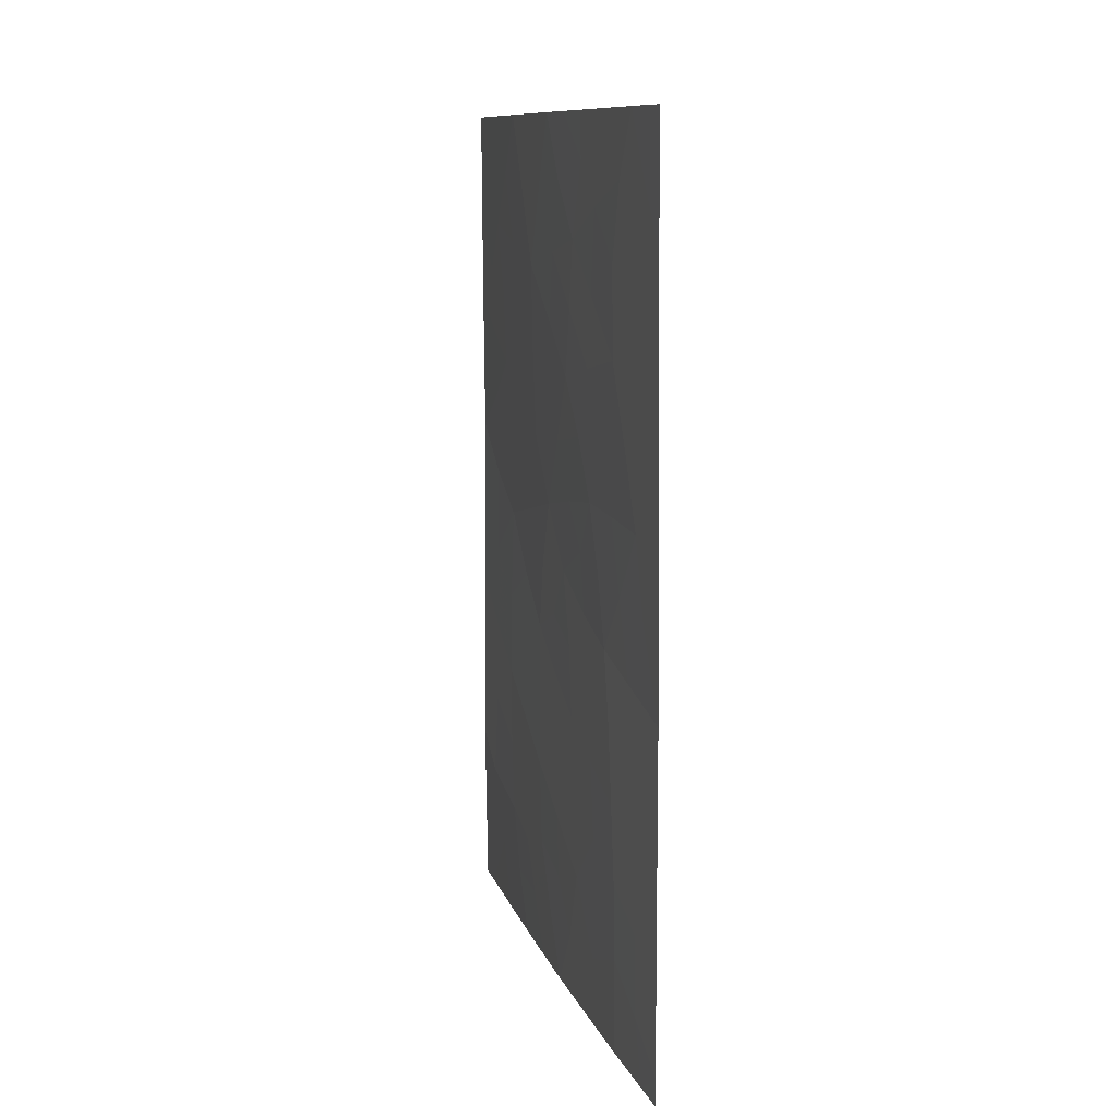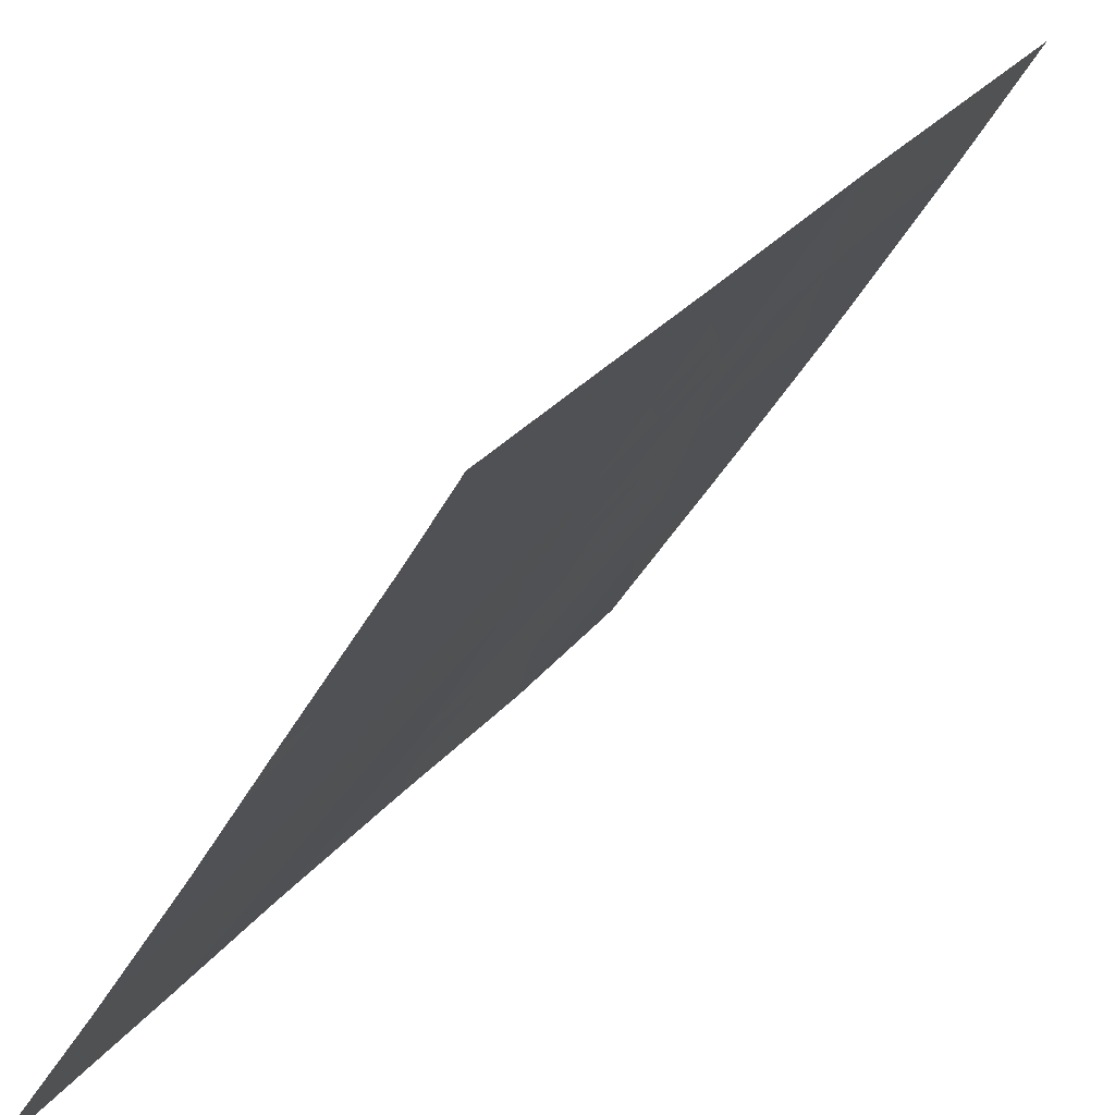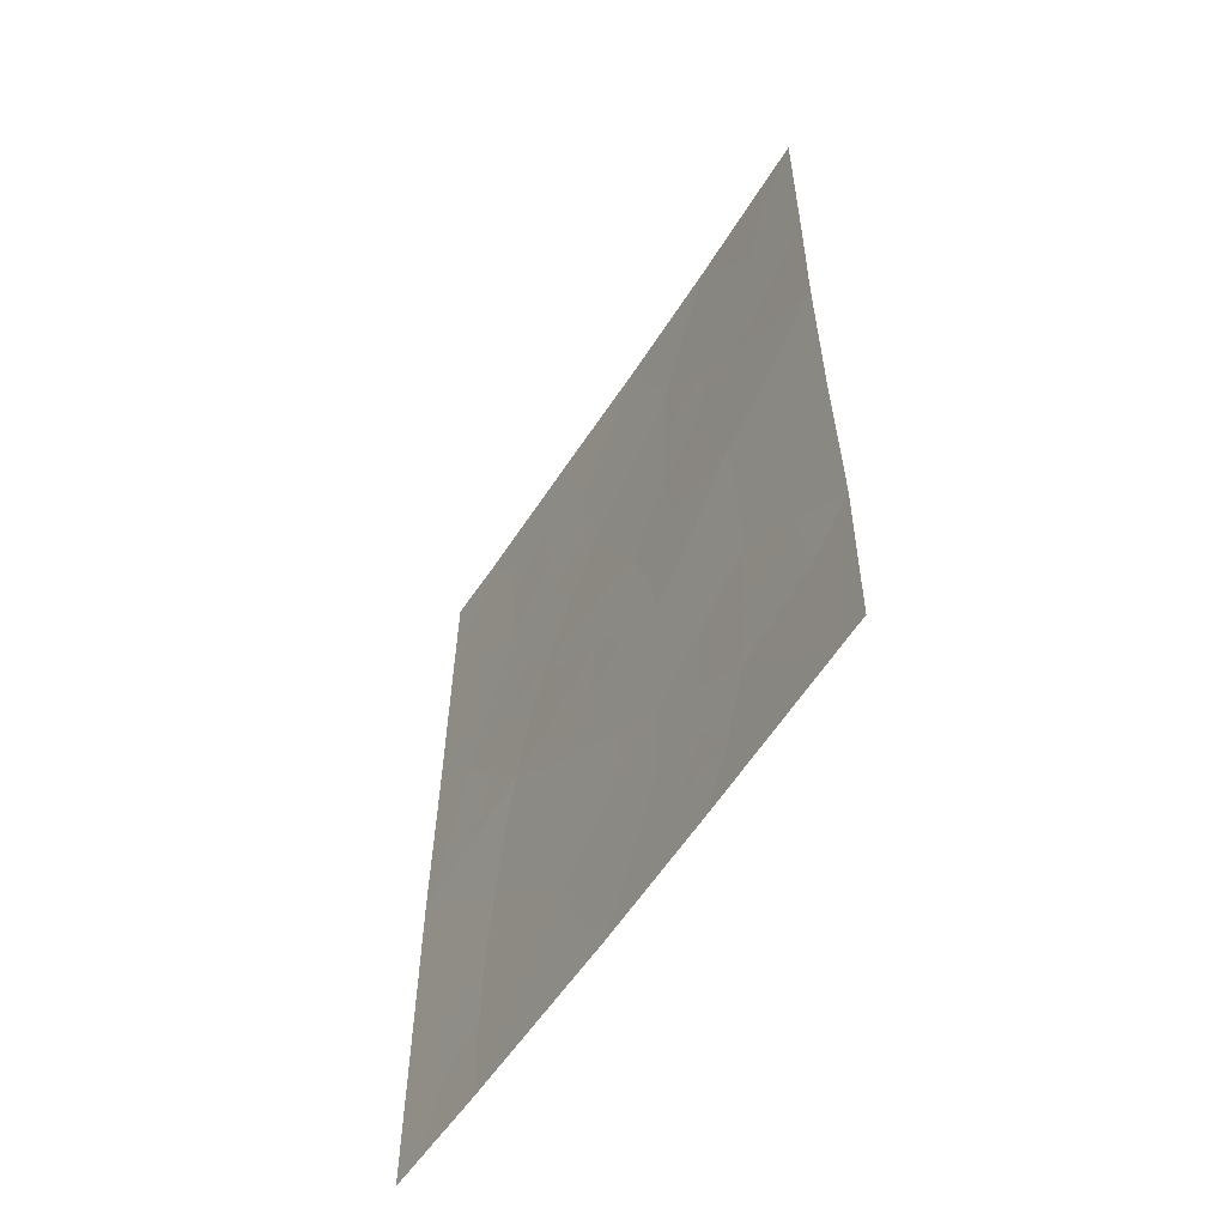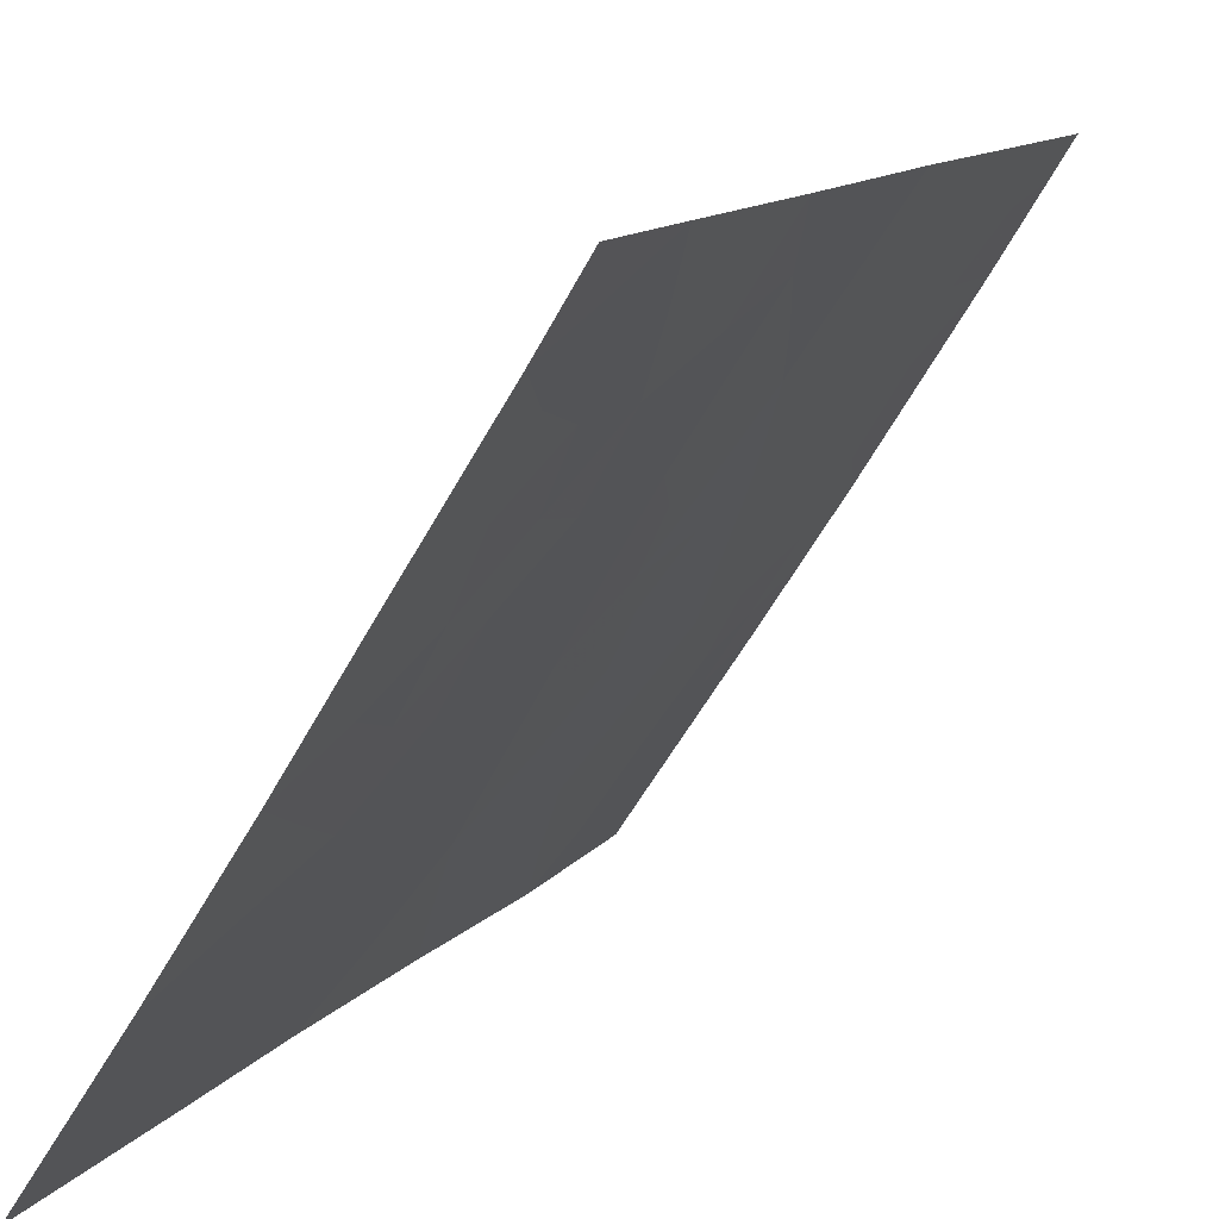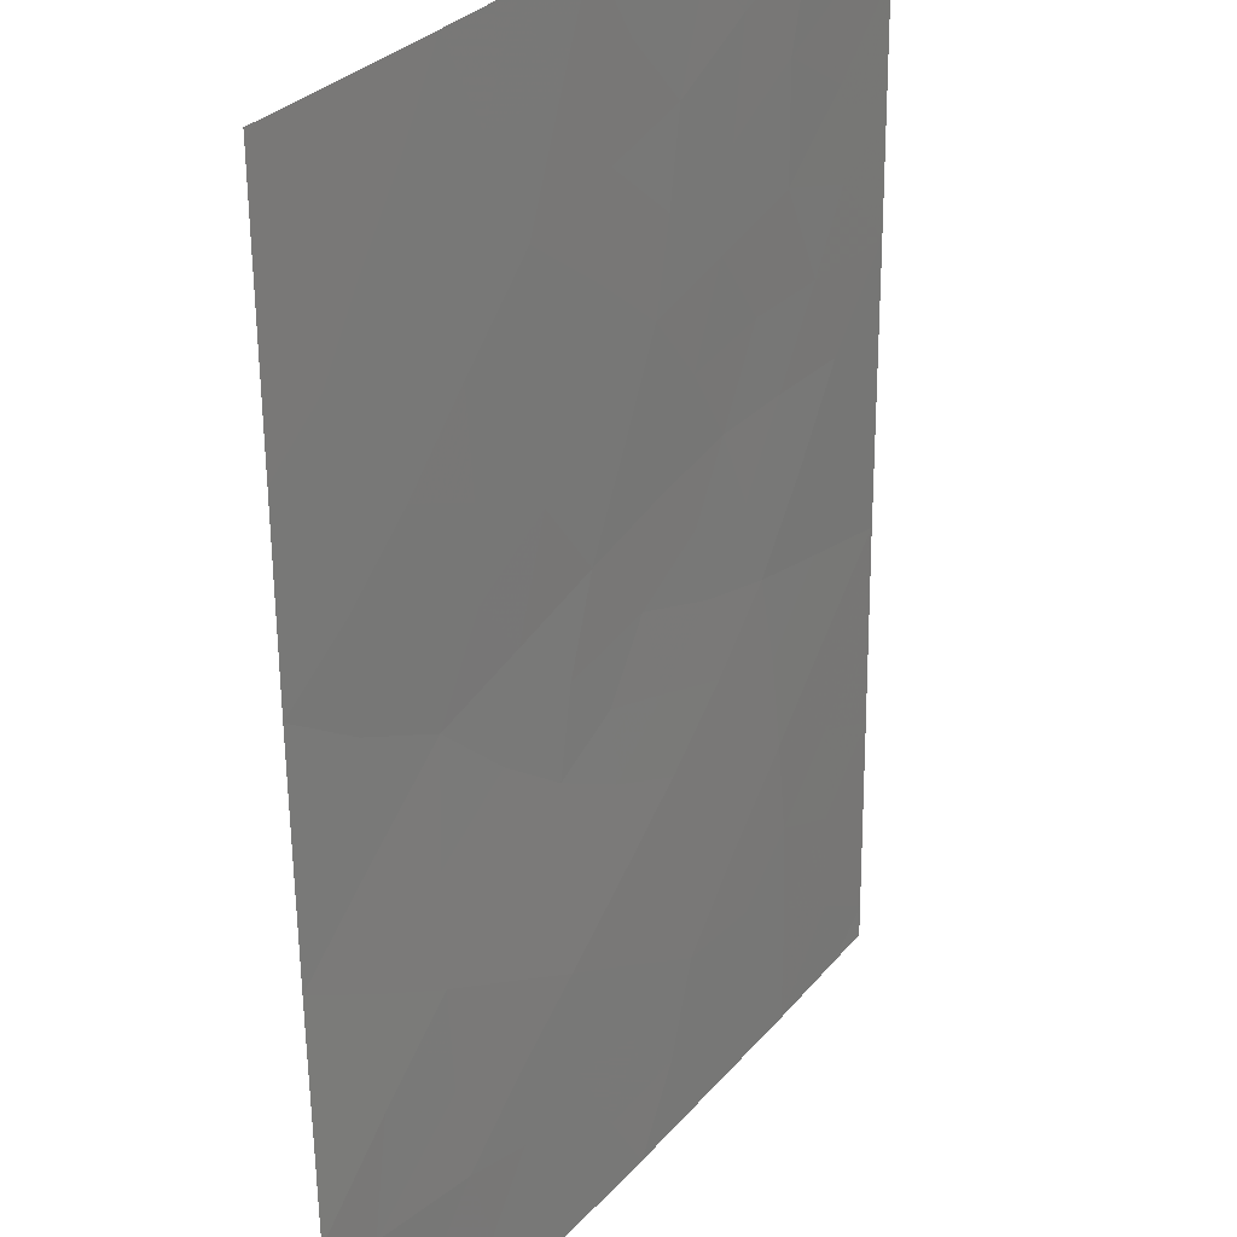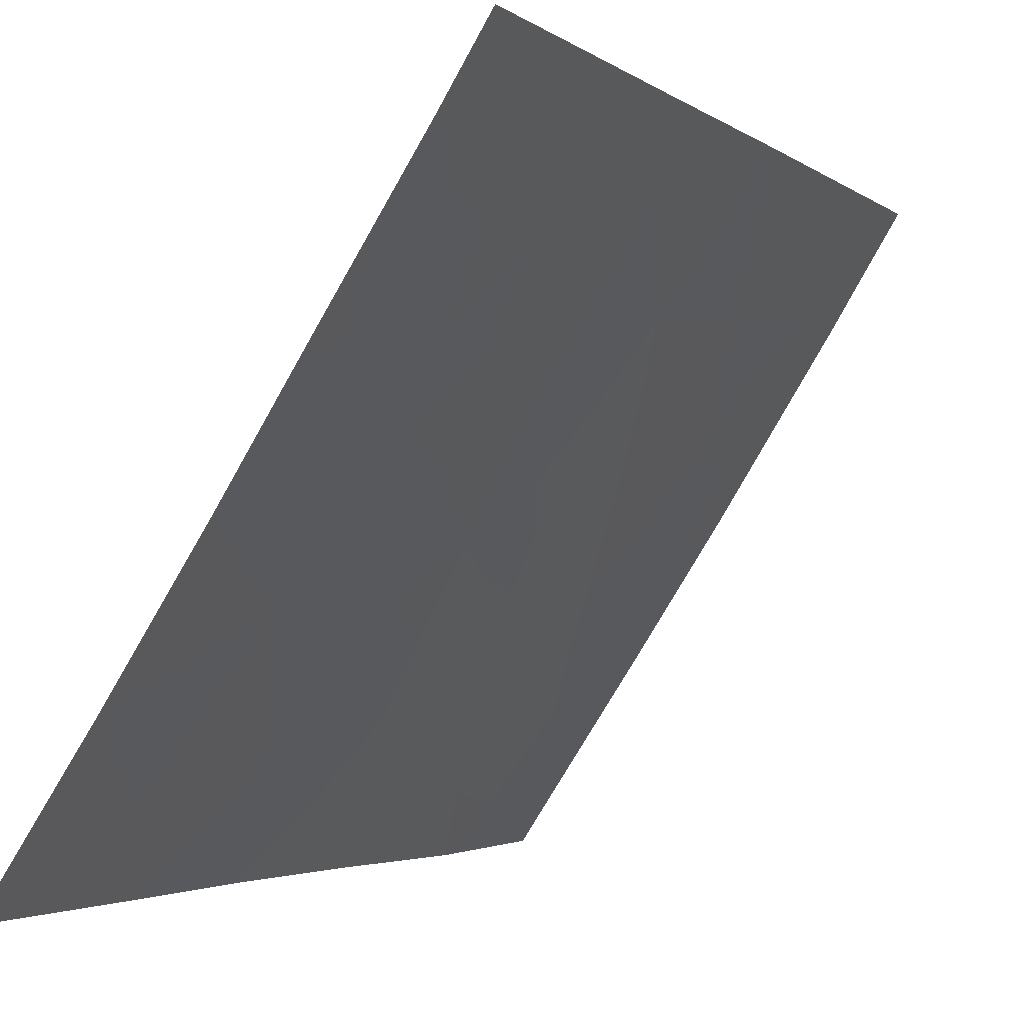
<metadata>
{"format":"obj","ext":"obj","renderer":"f3d","projection":"perspective","resolution":1024,"background":"white","views":[{"elev":10.8,"azim":-47.8,"up":"+Y"},{"elev":25.5,"azim":-152.1,"up":"+Z"},{"elev":-57.5,"azim":114.8,"up":"+Y"},{"elev":11.4,"azim":-157.2,"up":"+Z"},{"elev":-59.9,"azim":-179.4,"up":"+Z"},{"elev":-3.0,"azim":-156.6,"up":"+Z"}]}
</metadata>
<code>
v 86.44 44.22 45.26
v 87.48 45.32 43.67
v 82.59 45.82 51.21
v 84.49 48.37 48.17
v 82.61 40.58 51.23
v 82.6 42.79 51.23
v 83.52 48.16 49.68
v 83.47 38 49.82
v 85.67 47.94 46.34
v 87.47 47.29 43.66
v 86.84 48.44 44.58
v 86.59 46.44 44.98
v 85.93 38 45.99
v 85.47 40.85 46.68
v 83.73 43.25 49.4
v 84.82 43.9 47.72
v 82.59 44.93 51.21
v 82.89 38 50.77
v 82.61 38 51.23
v 82.61 38.36 51.23
v 84.87 38 47.61
v 83.54 41.28 49.69
v 87.23 38 44.05
v 87.46 40.36 43.64
v 84.29 50 48.49
v 85.17 50 47.1
v 82.58 48.33 51.2
v 83.11 50 50.32
v 82.58 50 51.19
v 87.46 49.89 43.64
v 87.4 50 43.74
v 87.46 50 43.64
v 87.48 38 43.67
v 87.48 42.85 43.67
v 86.35 39.69 45.34
v 86.47 41.8 45.17
v 84.4 39.8 48.35
v 84.11 45.04 48.81
v 85.6 45.58 46.49
v 83.46 39.27 49.84
v 85.53 42.87 46.63
v 86.24 50 45.46
v 84.56 41.97 48.1
v 85.24 44.7 47.06
v 83.53 46.96 49.69
v 84.69 46.57 47.87
v 83.1 42.01 50.42
v 83.21 43.04 50.24
v 83.62 42.28 49.58
v 85.66 46.74 46.38
v 85.2 46.35 47.09
v 85.13 47.22 47.18
v 87.1 47.75 44.21
v 87.05 46.84 44.29
v 86.67 47.47 44.85
v 85.4 38 46.8
v 85.15 38.78 47.18
v 85.66 38.78 46.39
v 85.43 39.72 46.75
v 85.92 40.3 45.99
v 85.9 39.46 46.03
v 86.53 49.18 45.03
v 86.29 48.21 45.4
v 85.97 49.05 45.88
v 84.05 41.6 48.89
v 84.49 40.93 48.2
v 83.97 40.58 49.02
v 86.58 38 45.02
v 86.18 38.81 45.6
v 86.76 38.92 44.73
v 87.24 39.08 44
v 83.94 48.81 49.03
v 84.73 50 47.79
v 84.87 49.12 47.58
v 82.88 49.19 50.71
v 83.37 49.15 49.92
v 83.08 48.49 50.4
v 83.01 38.82 50.57
v 83.26 45.9 50.14
v 83.81 45.94 49.26
v 83.59 45.01 49.63
v 82.61 39.47 51.23
v 83.03 39.9 50.54
v 83.7 50 49.41
v 82.6 43.86 51.22
v 82.9 43.92 50.74
v 83.39 44.05 49.95
v 86.16 47.15 45.61
v 85.7 50 46.28
v 85.41 49.03 46.73
v 85.04 48.17 47.31
v 85.97 43.46 45.96
v 85.43 43.77 46.78
v 85.83 44.46 46.17
v 85.11 43.19 47.28
v 85.06 42.39 47.33
v 84.65 42.92 47.97
v 87.48 46.31 43.67
v 87.02 45.83 44.35
v 83.9 44.18 49.14
v 83.48 40.28 49.8
v 83.06 40.96 50.49
v 82.58 49.17 51.19
v 83.86 39.72 49.2
v 83.98 38.91 49
v 82.59 47.08 51.2
v 83.05 47.61 50.46
v 83 46.64 50.54
v 83.04 44.96 50.49
v 87.08 49.34 44.21
v 87.47 48.59 43.65
v 87.48 44.09 43.67
v 86.98 43.52 44.43
v 86.99 44.72 44.41
v 86.82 50 44.6
v 87.47 39.18 43.66
v 87.47 41.61 43.65
v 86.96 41.11 44.41
v 86.97 42.31 44.42
v 85.01 41.41 47.39
v 84.95 40.36 47.48
v 84.91 39.49 47.55
v 84.59 38.83 48.05
v 86.43 40.7 45.21
v 85.97 41.33 45.92
v 84.65 44.9 47.97
v 84.37 45.83 48.39
v 84.95 45.65 47.48
v 86.55 45.38 45.07
v 84.13 46.76 48.74
v 84.13 42.58 48.77
v 84.26 43.51 48.59
v 82.6 41.69 51.23
v 84.35 44.31 48.44
v 85.51 41.88 46.63
v 86 42.38 45.9
v 86.48 42.95 45.18
v 86.12 45.12 45.72
v 86.12 46.07 45.69
v 84.17 38 48.72
v 84.58 47.46 48.04
v 84.04 47.72 48.89
v 84.28 49.39 48.5
v 87.08 39.92 44.23
f 47 48 49
f 50 51 52
f 53 54 55
f 56 57 58
f 59 60 61
f 18 19 20
f 62 63 64
f 65 66 67
f 68 69 70
f 144 71 70
f 73 74 143
f 75 76 77
f 79 80 81
f 18 78 8
f 82 83 78
f 76 84 72
f 6 85 86
f 87 48 86
f 55 88 63
f 89 64 90
f 91 74 90
f 92 93 94
f 95 96 97
f 98 99 54
f 87 81 100
f 101 83 102
f 75 27 103
f 104 37 105
f 106 107 108
f 79 109 3
f 17 3 109
f 53 11 111
f 112 113 114
f 30 31 32
f 110 62 115
f 24 116 71
f 117 118 119
f 61 69 58
f 101 67 104
f 120 121 66
f 122 121 59
f 123 122 57
f 124 60 125
f 126 127 128
f 114 129 99
f 80 130 127
f 97 131 132
f 102 133 47
f 134 126 16
f 96 135 120
f 100 134 132
f 65 49 131
f 125 135 136
f 136 92 137
f 113 119 137
f 129 138 139
f 139 50 88
f 94 39 138
f 123 140 105
f 128 51 39
f 16 93 95
f 52 141 91
f 142 7 72
f 107 77 7
f 141 130 142
f 22 47 49
f 47 6 48
f 49 48 15
f 9 50 52
f 50 39 51
f 52 51 46
f 11 53 55
f 53 10 54
f 55 54 12
f 13 56 58
f 56 21 57
f 58 57 59
f 59 14 60
f 61 60 35
f 42 62 64
f 62 11 63
f 64 63 9
f 22 65 67
f 65 43 66
f 67 66 37
f 23 68 70
f 68 13 69
f 70 69 35
f 35 144 70
f 70 71 23
f 84 143 72
f 143 4 72
f 25 73 143
f 73 26 74
f 143 74 4
f 27 75 77
f 75 28 76
f 77 76 7
f 20 78 18
f 109 79 81
f 79 45 80
f 81 80 38
f 78 40 8
f 20 82 78
f 82 5 83
f 78 83 40
f 7 76 72
f 76 28 84
f 85 17 86
f 109 86 17
f 109 87 86
f 87 15 48
f 86 48 6
f 11 55 63
f 55 12 88
f 63 88 9
f 26 89 90
f 89 42 64
f 90 64 9
f 9 91 90
f 91 4 74
f 90 74 26
f 1 92 94
f 92 41 93
f 94 93 44
f 16 95 97
f 95 41 96
f 97 96 43
f 10 98 54
f 98 2 99
f 54 99 12
f 15 87 100
f 87 109 81
f 100 81 38
f 22 101 102
f 101 40 83
f 102 83 5
f 28 75 29
f 103 29 75
f 40 105 8
f 105 40 104
f 3 106 108
f 106 27 107
f 108 107 45
f 45 79 108
f 108 79 3
f 10 53 111
f 111 11 110
f 111 110 30
f 31 110 115
f 2 112 114
f 112 34 113
f 114 113 1
f 31 30 110
f 110 11 62
f 115 62 42
f 33 71 116
f 71 33 23
f 34 117 119
f 117 24 118
f 119 118 36
f 59 61 58
f 61 35 69
f 58 69 13
f 40 101 104
f 101 22 67
f 104 67 37
f 43 120 66
f 120 14 121
f 66 121 37
f 122 37 121
f 59 121 14
f 21 123 57
f 123 37 122
f 57 122 59
f 36 124 125
f 124 35 60
f 125 60 14
f 24 144 118
f 118 124 36
f 44 126 128
f 126 38 127
f 128 127 46
f 2 114 99
f 114 1 129
f 99 129 12
f 38 80 127
f 80 45 130
f 127 130 46
f 16 97 132
f 97 43 131
f 132 131 15
f 22 102 47
f 102 5 133
f 47 133 6
f 134 38 126
f 16 126 44
f 43 96 120
f 96 41 135
f 120 135 14
f 15 100 132
f 100 38 134
f 132 134 16
f 43 65 131
f 65 22 49
f 131 49 15
f 36 125 136
f 125 14 135
f 136 135 41
f 36 136 137
f 136 41 92
f 137 92 1
f 1 113 137
f 113 34 119
f 137 119 36
f 12 129 139
f 129 1 138
f 139 138 39
f 12 139 88
f 139 39 50
f 88 50 9
f 1 94 138
f 94 44 39
f 37 123 105
f 123 21 140
f 105 140 8
f 44 128 39
f 128 46 51
f 16 44 93
f 95 93 41
f 9 52 91
f 52 46 141
f 91 141 4
f 4 142 72
f 142 45 7
f 45 107 7
f 107 27 77
f 4 141 142
f 141 46 130
f 142 130 45
f 143 84 25
f 144 24 71
f 144 124 118
f 144 35 124

</code>
